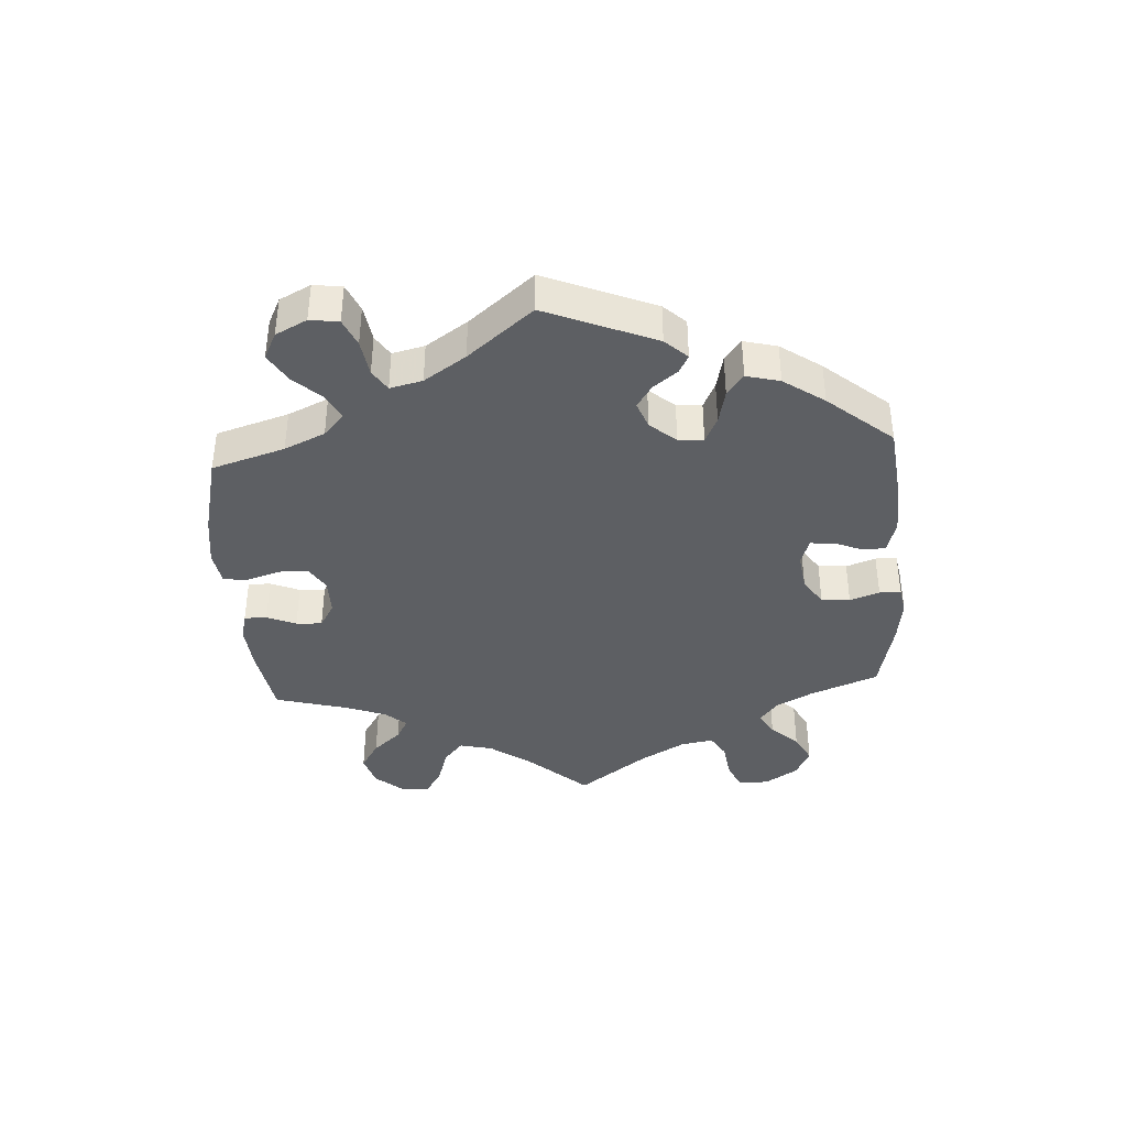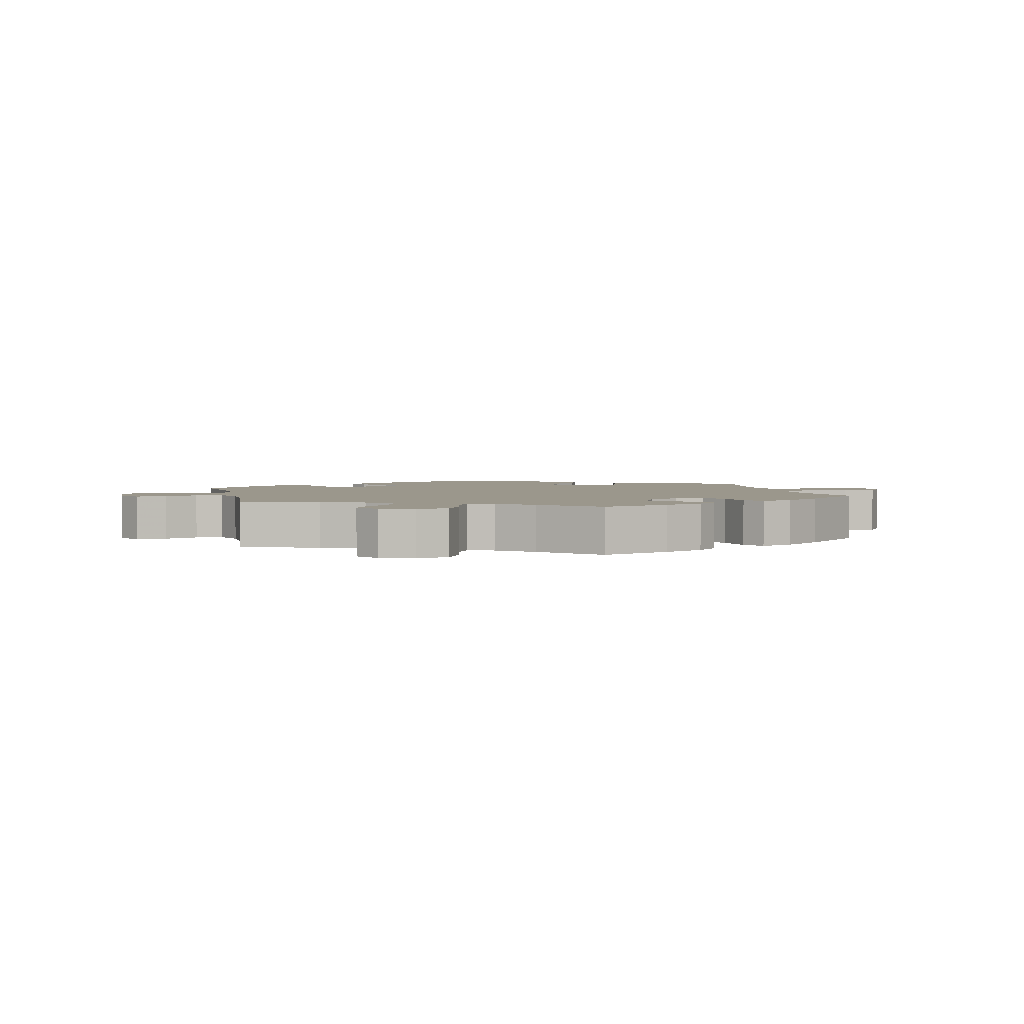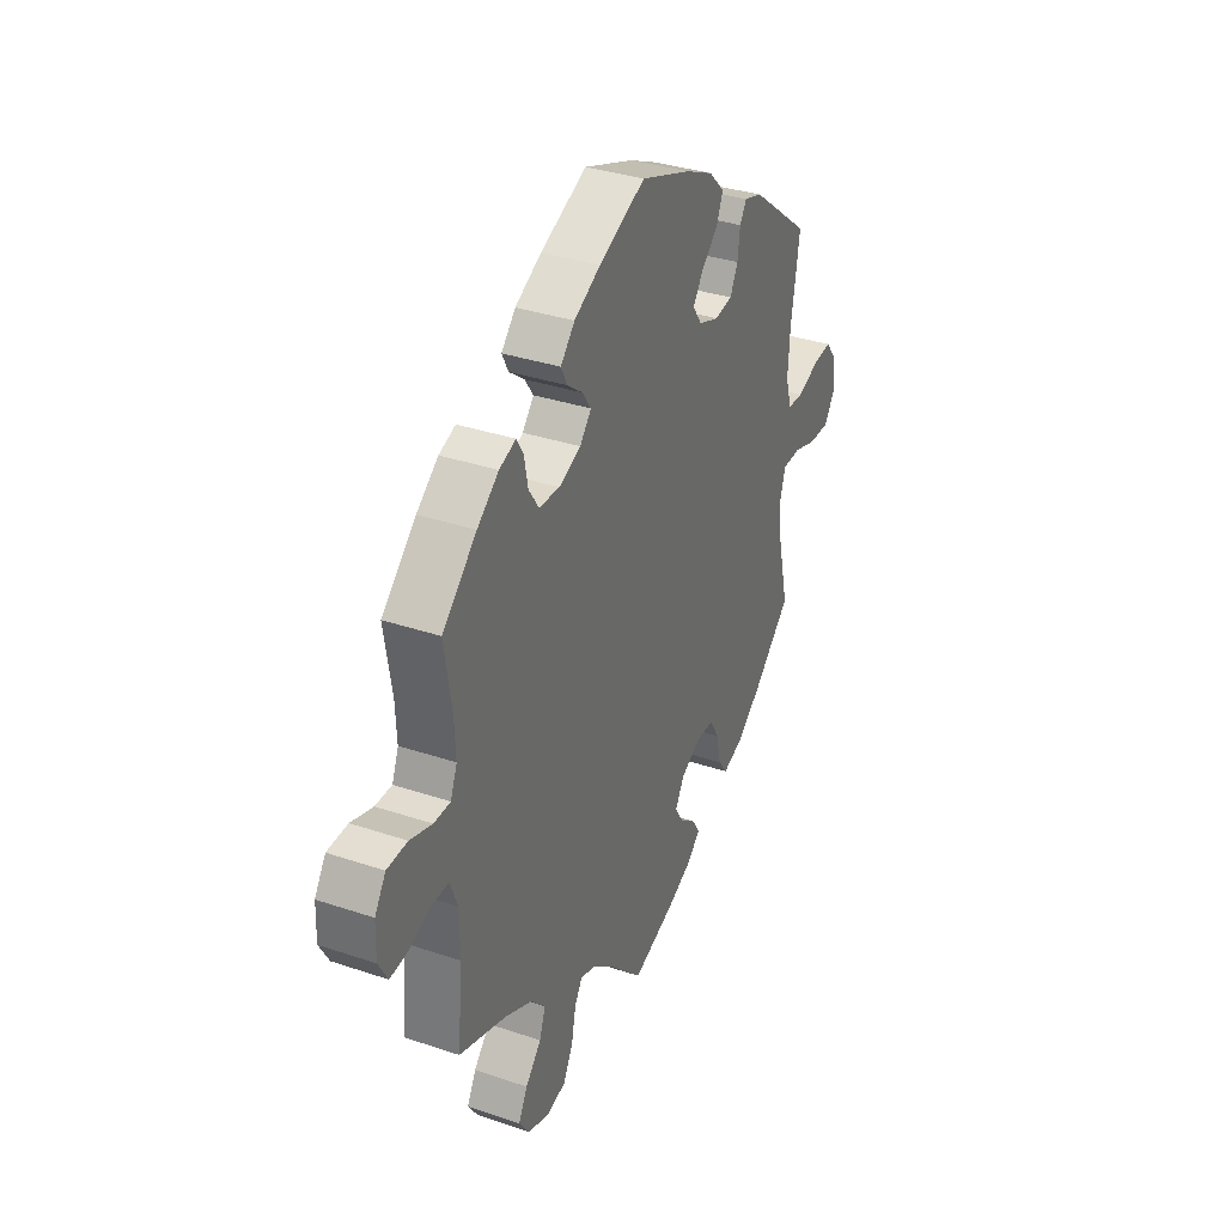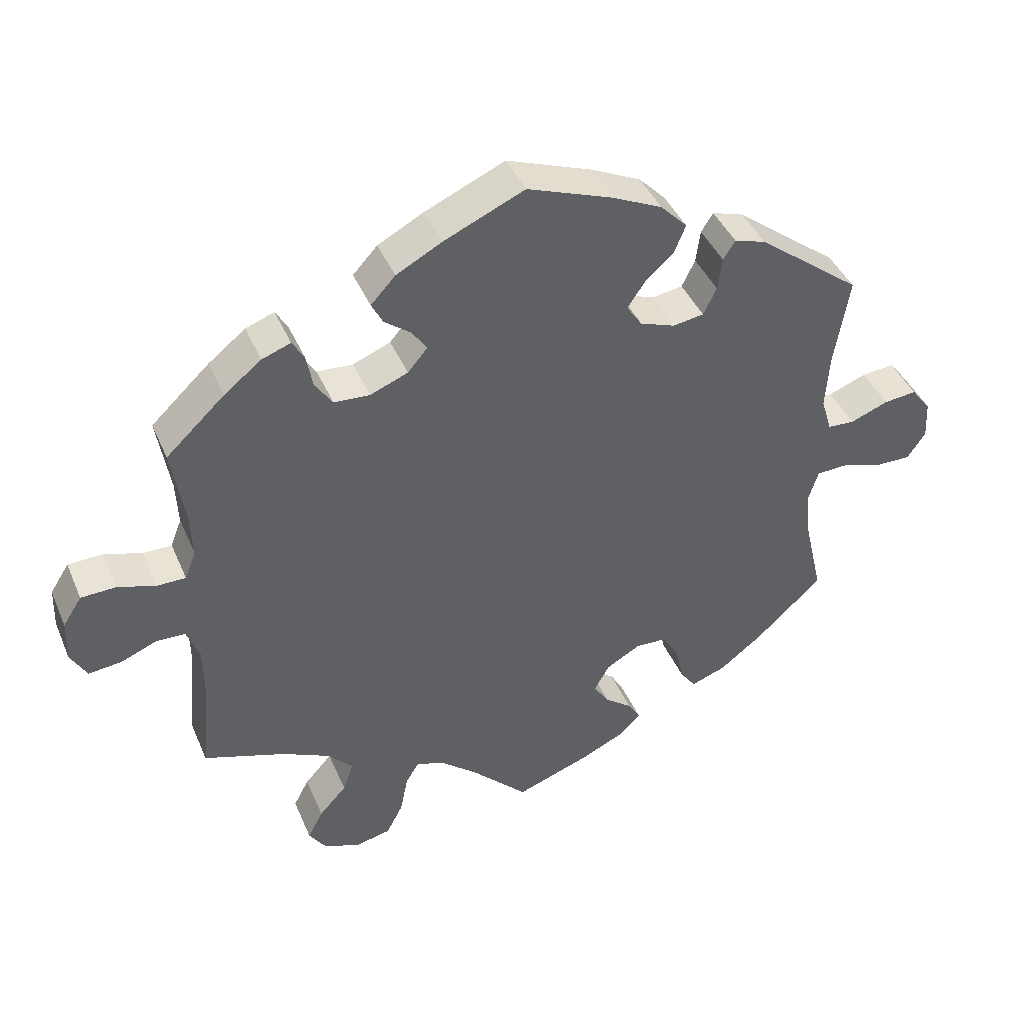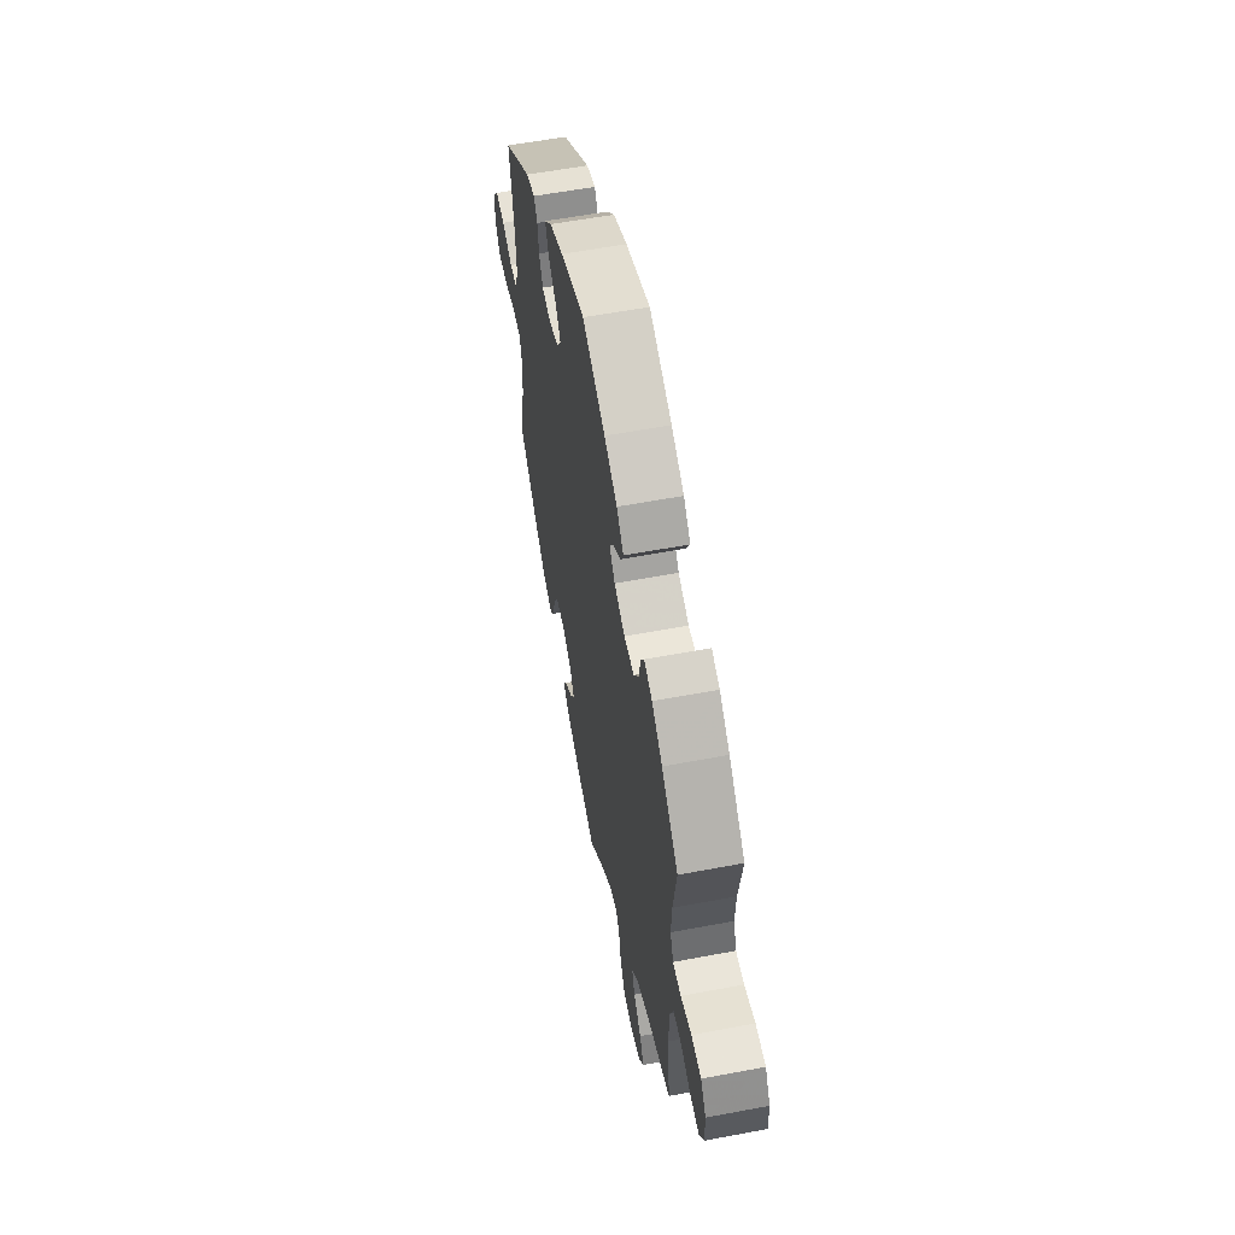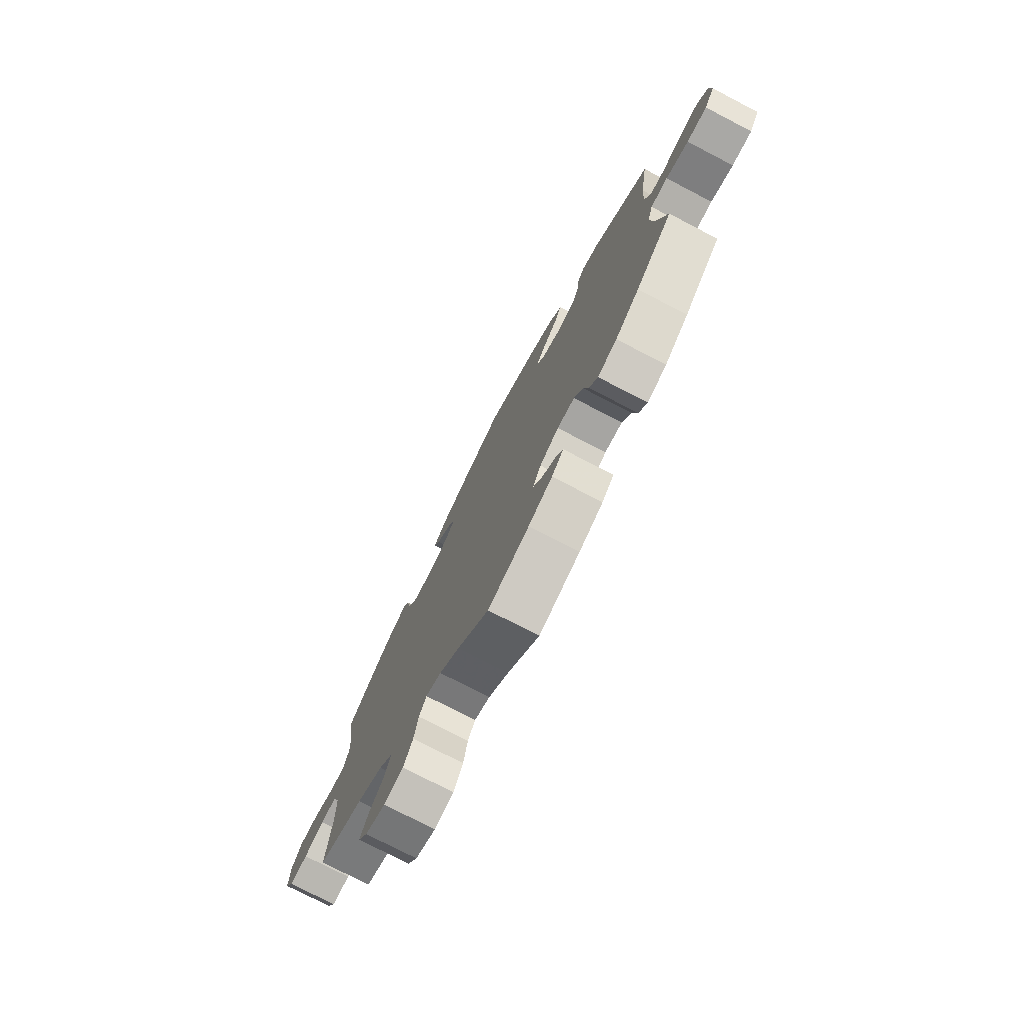
<metadata>
{"format":"obj","ext":"obj","renderer":"f3d","projection":"perspective","resolution":1024,"background":"white","views":[{"elev":-39.8,"azim":-56.3,"up":"+Y"},{"elev":2.8,"azim":166.9,"up":"+Y"},{"elev":34.5,"azim":114.4,"up":"+Z"},{"elev":42.0,"azim":158.0,"up":"+Z"},{"elev":57.8,"azim":78.9,"up":"+Z"},{"elev":-76.1,"azim":-117.4,"up":"+Z"}]}
</metadata>
<code>
v -0.474 0.07 -0.173
v -0.467 0.07 -0.104
v -0.481 0.07 -0.059
v -0.525 0.07 -0.057
v -0.583 0.07 -0.075
v -0.635 0.07 -0.076
v -0.661 0.07 -0.037
v -0.658 0.07 0.018
v -0.63 0.07 0.054
v -0.583 0.07 0.049
v -0.529 0.07 0.028
v -0.49 0.07 0.03
v -0.475 0.07 0.08
v -0.48 0.07 0.158
v -0.501 0.07 0.288
v -0.353 0.07 0.402
v -0.308 0.07 0.416
v -0.291 0.07 0.389
v -0.285 0.07 0.342
v -0.266 0.07 0.303
v -0.222 0.07 0.296
v -0.172 0.07 0.314
v -0.15 0.07 0.347
v -0.175 0.07 0.384
v -0.216 0.07 0.422
v -0.232 0.07 0.461
v -0.194 0.07 0.5
v -0.124 0.07 0.533
v -0.001 0.07 0.578
v 0.114 0.07 0.527
v 0.179 0.07 0.492
v 0.214 0.07 0.454
v 0.198 0.07 0.423
v 0.16 0.07 0.394
v 0.139 0.07 0.363
v 0.167 0.07 0.33
v 0.221 0.07 0.308
v 0.272 0.07 0.311
v 0.297 0.07 0.348
v 0.306 0.07 0.396
v 0.323 0.07 0.425
v 0.364 0.07 0.41
v 0.417 0.07 0.368
v 0.501 0.07 0.289
v 0.483 0.07 0.178
v 0.48 0.07 0.113
v 0.496 0.07 0.072
v 0.537 0.07 0.072
v 0.591 0.07 0.089
v 0.641 0.07 0.087
v 0.668 0.07 0.045
v 0.67 0.07 -0.015
v 0.647 0.07 -0.056
v 0.6 0.07 -0.051
v 0.549 0.07 -0.03
v 0.507 0.07 -0.031
v 0.489 0.07 -0.079
v 0.488 0.07 -0.158
v 0.501 0.07 -0.289
v 0.383 0.07 -0.329
v 0.316 0.07 -0.361
v 0.28 0.07 -0.399
v 0.295 0.07 -0.442
v 0.334 0.07 -0.485
v 0.356 0.07 -0.527
v 0.331 0.07 -0.564
v 0.279 0.07 -0.583
v 0.229 0.07 -0.572
v 0.205 0.07 -0.526
v 0.194 0.07 -0.47
v 0.175 0.07 -0.438
v 0.135 0.07 -0.452
v 0.083 0.07 -0.495
v 0 0.07 -0.578
v -0.107 0.07 -0.539
v -0.169 0.07 -0.51
v -0.2 0.07 -0.48
v -0.182 0.07 -0.45
v -0.143 0.07 -0.42
v -0.121 0.07 -0.386
v -0.143 0.07 -0.347
v -0.192 0.07 -0.319
v -0.237 0.07 -0.321
v -0.26 0.07 -0.36
v -0.272 0.07 -0.413
v -0.294 0.07 -0.444
v -0.344 0.07 -0.426
v -0.406 0.07 -0.378
v -0.501 0.07 -0.289
v -0.474 0 -0.173
v -0.467 0 -0.104
v -0.481 0 -0.059
v -0.525 0 -0.057
v -0.583 0 -0.075
v -0.635 0 -0.076
v -0.661 0 -0.037
v -0.658 0 0.018
v -0.63 0 0.054
v -0.583 0 0.049
v -0.529 0 0.028
v -0.49 0 0.03
v -0.475 0 0.08
v -0.48 0 0.158
v -0.501 0 0.288
v -0.353 0 0.402
v -0.308 0 0.416
v -0.291 0 0.389
v -0.285 0 0.342
v -0.266 0 0.303
v -0.222 0 0.296
v -0.172 0 0.314
v -0.15 0 0.347
v -0.175 0 0.384
v -0.216 0 0.422
v -0.232 0 0.461
v -0.194 0 0.5
v -0.124 0 0.533
v -0.001 0 0.578
v 0.114 0 0.527
v 0.179 0 0.492
v 0.214 0 0.454
v 0.198 0 0.423
v 0.16 0 0.394
v 0.139 0 0.363
v 0.167 0 0.33
v 0.221 0 0.308
v 0.272 0 0.311
v 0.297 0 0.348
v 0.306 0 0.396
v 0.323 0 0.425
v 0.364 0 0.41
v 0.417 0 0.368
v 0.501 0 0.289
v 0.483 0 0.178
v 0.48 0 0.113
v 0.496 0 0.072
v 0.537 0 0.072
v 0.591 0 0.089
v 0.641 0 0.087
v 0.668 0 0.045
v 0.67 0 -0.015
v 0.647 0 -0.056
v 0.6 0 -0.051
v 0.549 0 -0.03
v 0.507 0 -0.031
v 0.489 0 -0.079
v 0.488 0 -0.158
v 0.501 0 -0.289
v 0.383 0 -0.329
v 0.316 0 -0.361
v 0.28 0 -0.399
v 0.295 0 -0.442
v 0.334 0 -0.485
v 0.356 0 -0.527
v 0.331 0 -0.564
v 0.279 0 -0.583
v 0.229 0 -0.572
v 0.205 0 -0.526
v 0.194 0 -0.47
v 0.175 0 -0.438
v 0.135 0 -0.452
v 0.083 0 -0.495
v 0 0 -0.578
v -0.107 0 -0.539
v -0.169 0 -0.51
v -0.2 0 -0.48
v -0.182 0 -0.45
v -0.143 0 -0.42
v -0.121 0 -0.386
v -0.143 0 -0.347
v -0.192 0 -0.319
v -0.237 0 -0.321
v -0.26 0 -0.36
v -0.272 0 -0.413
v -0.294 0 -0.444
v -0.344 0 -0.426
v -0.406 0 -0.378
v -0.501 0 -0.289
f 88 89 1
f 87 88 1 2
f 84 85 86 87
f 83 84 87 2
f 82 83 2 3
f 81 82 3
f 76 77 78 79
f 76 79 80
f 73 74 75 76
f 72 73 76 80
f 71 72 80 81
f 67 68 69 70
f 67 70 71
f 66 67 71
f 63 64 65 66
f 62 63 66 71
f 61 62 71 81
f 58 59 60
f 57 58 60 61
f 56 57 61 81
f 52 53 54 55
f 52 55 56
f 51 52 56
f 48 49 50 51
f 47 48 51 56
f 46 47 56 81
f 42 43 44 45
f 39 40 41 42
f 38 39 42 45
f 37 38 45 46
f 31 32 33 34
f 31 34 35
f 30 31 35
f 29 30 35
f 28 29 35
f 27 28 35 36
f 24 25 26 27
f 23 24 27 36
f 16 17 18 19
f 14 15 16 19
f 13 14 19 20
f 12 13 20 21
f 8 9 10 11
f 8 11 12
f 7 8 12
f 4 5 6 7
f 3 4 7 12
f 22 23 36 37
f 22 37 46 81
f 21 22 81
f 3 12 21 81
f 90 178 177
f 91 90 177 176
f 176 175 174 173
f 91 176 173 172
f 92 91 172 171
f 92 171 170
f 168 167 166 165
f 169 168 165
f 165 164 163 162
f 169 165 162 161
f 170 169 161 160
f 159 158 157 156
f 160 159 156
f 160 156 155
f 155 154 153 152
f 160 155 152 151
f 170 160 151 150
f 149 148 147
f 150 149 147 146
f 170 150 146 145
f 144 143 142 141
f 145 144 141
f 145 141 140
f 140 139 138 137
f 145 140 137 136
f 170 145 136 135
f 134 133 132 131
f 131 130 129 128
f 134 131 128 127
f 135 134 127 126
f 123 122 121 120
f 124 123 120
f 124 120 119
f 124 119 118
f 124 118 117
f 125 124 117 116
f 116 115 114 113
f 125 116 113 112
f 108 107 106 105
f 108 105 104 103
f 109 108 103 102
f 110 109 102 101
f 100 99 98 97
f 101 100 97
f 101 97 96
f 96 95 94 93
f 101 96 93 92
f 126 125 112 111
f 170 135 126 111
f 170 111 110
f 170 110 101 92
f 1 90 91 2
f 2 91 92 3
f 3 92 93 4
f 4 93 94 5
f 5 94 95 6
f 6 95 96 7
f 7 96 97 8
f 8 97 98 9
f 9 98 99 10
f 10 99 100 11
f 11 100 101 12
f 12 101 102 13
f 13 102 103 14
f 14 103 104 15
f 15 104 105 16
f 16 105 106 17
f 17 106 107 18
f 18 107 108 19
f 19 108 109 20
f 20 109 110 21
f 21 110 111 22
f 22 111 112 23
f 23 112 113 24
f 24 113 114 25
f 25 114 115 26
f 26 115 116 27
f 27 116 117 28
f 28 117 118 29
f 29 118 119 30
f 30 119 120 31
f 31 120 121 32
f 32 121 122 33
f 33 122 123 34
f 34 123 124 35
f 35 124 125 36
f 36 125 126 37
f 37 126 127 38
f 38 127 128 39
f 39 128 129 40
f 40 129 130 41
f 41 130 131 42
f 42 131 132 43
f 43 132 133 44
f 44 133 134 45
f 45 134 135 46
f 46 135 136 47
f 47 136 137 48
f 48 137 138 49
f 49 138 139 50
f 50 139 140 51
f 51 140 141 52
f 52 141 142 53
f 53 142 143 54
f 54 143 144 55
f 55 144 145 56
f 56 145 146 57
f 57 146 147 58
f 58 147 148 59
f 59 148 149 60
f 60 149 150 61
f 61 150 151 62
f 62 151 152 63
f 63 152 153 64
f 64 153 154 65
f 65 154 155 66
f 66 155 156 67
f 67 156 157 68
f 68 157 158 69
f 69 158 159 70
f 70 159 160 71
f 71 160 161 72
f 72 161 162 73
f 73 162 163 74
f 74 163 164 75
f 75 164 165 76
f 76 165 166 77
f 77 166 167 78
f 78 167 168 79
f 79 168 169 80
f 80 169 170 81
f 81 170 171 82
f 82 171 172 83
f 83 172 173 84
f 84 173 174 85
f 85 174 175 86
f 86 175 176 87
f 87 176 177 88
f 88 177 178 89
f 89 178 90 1

</code>
